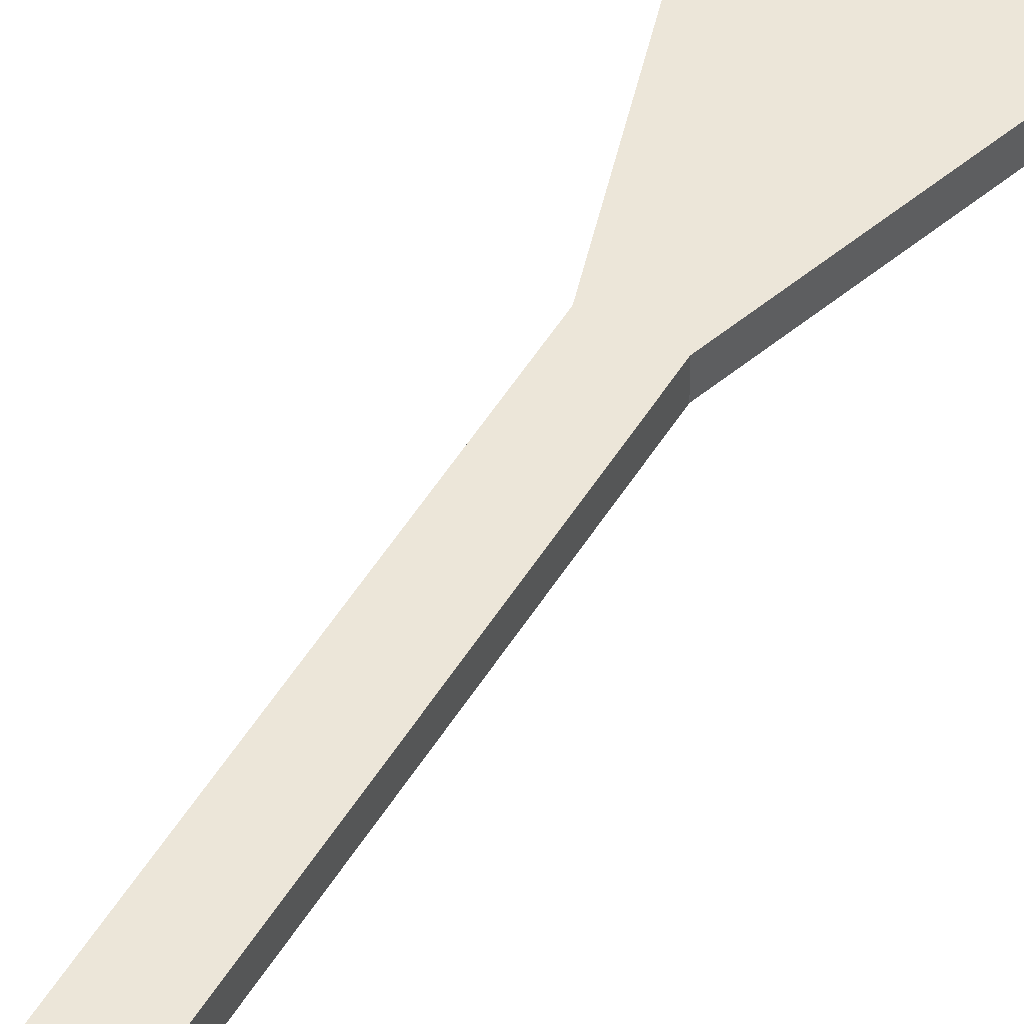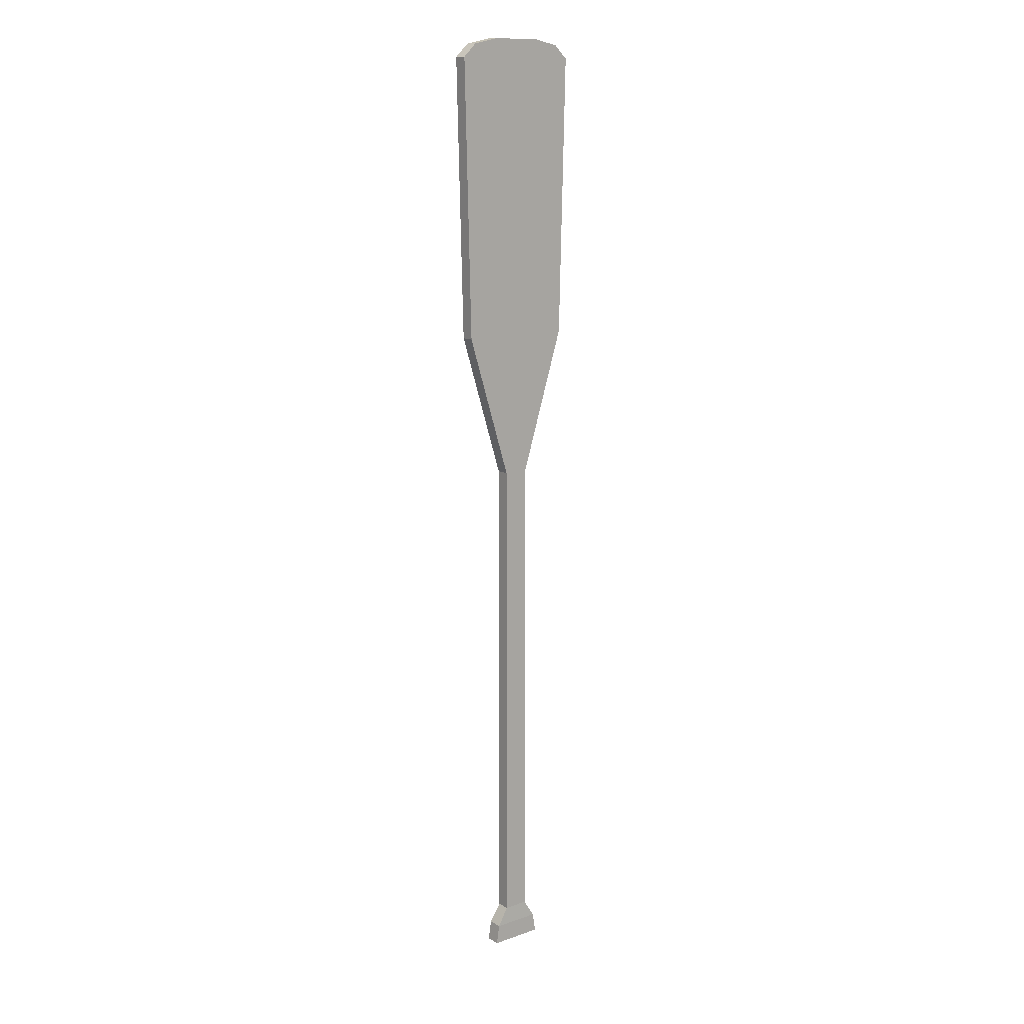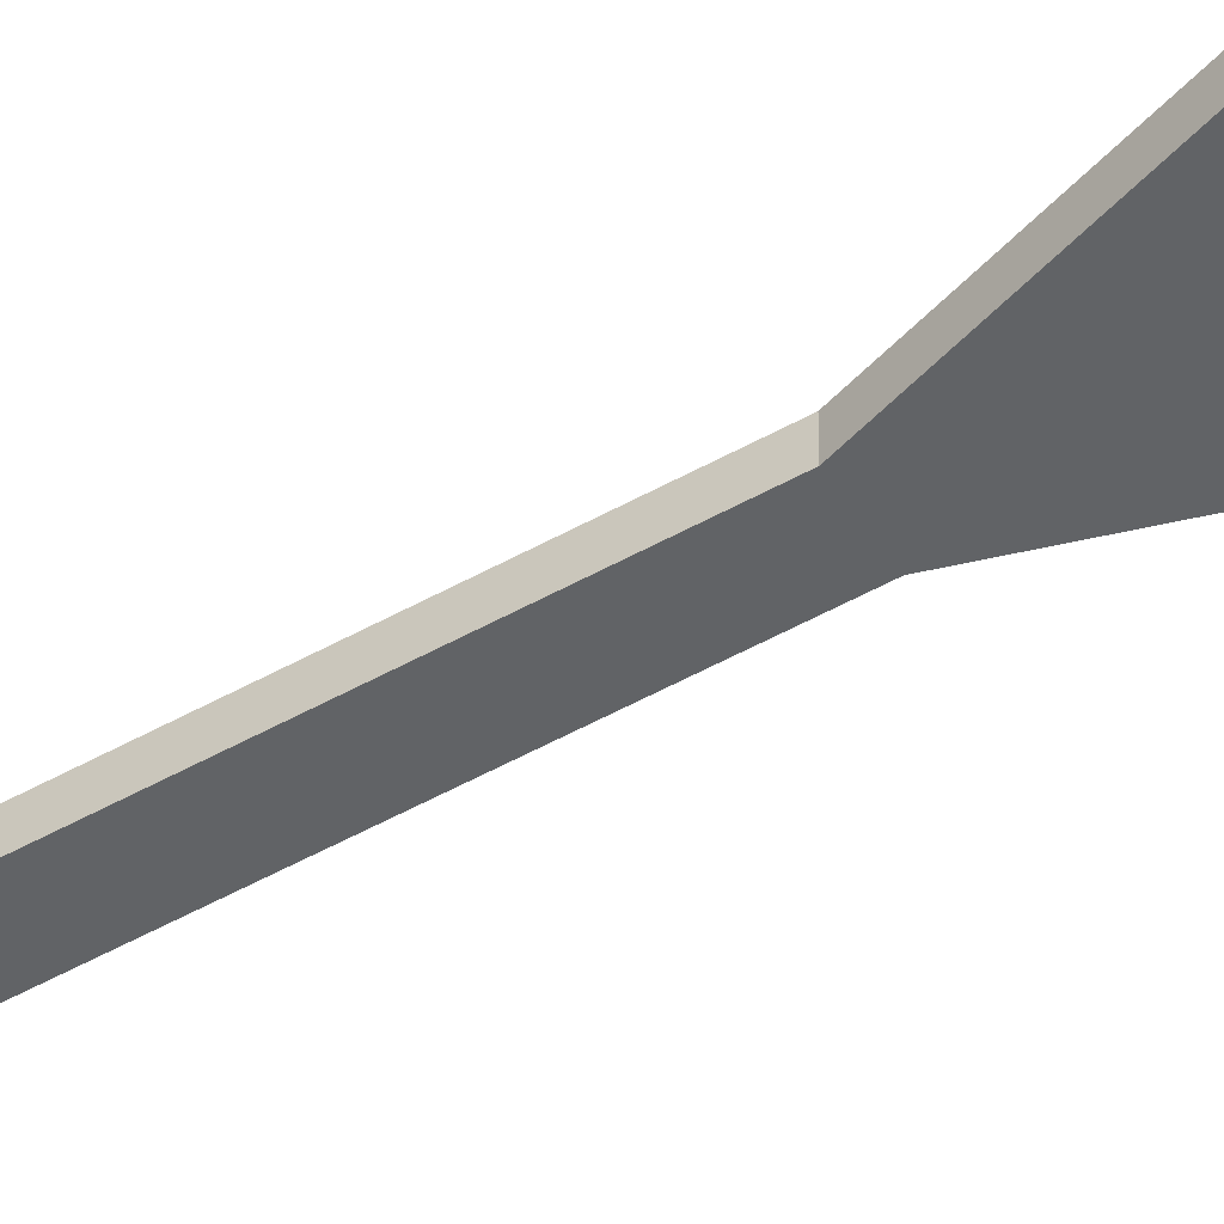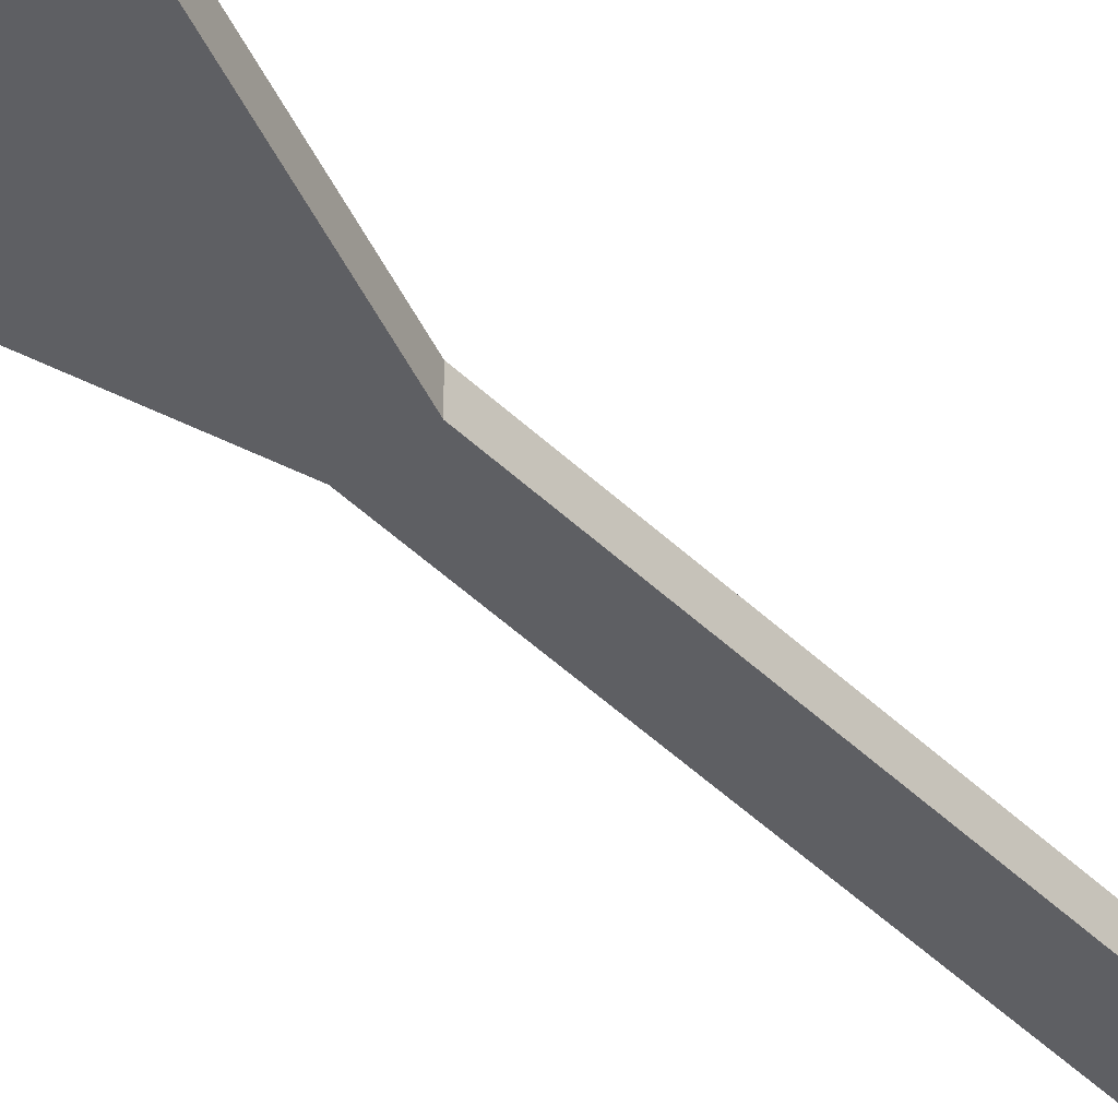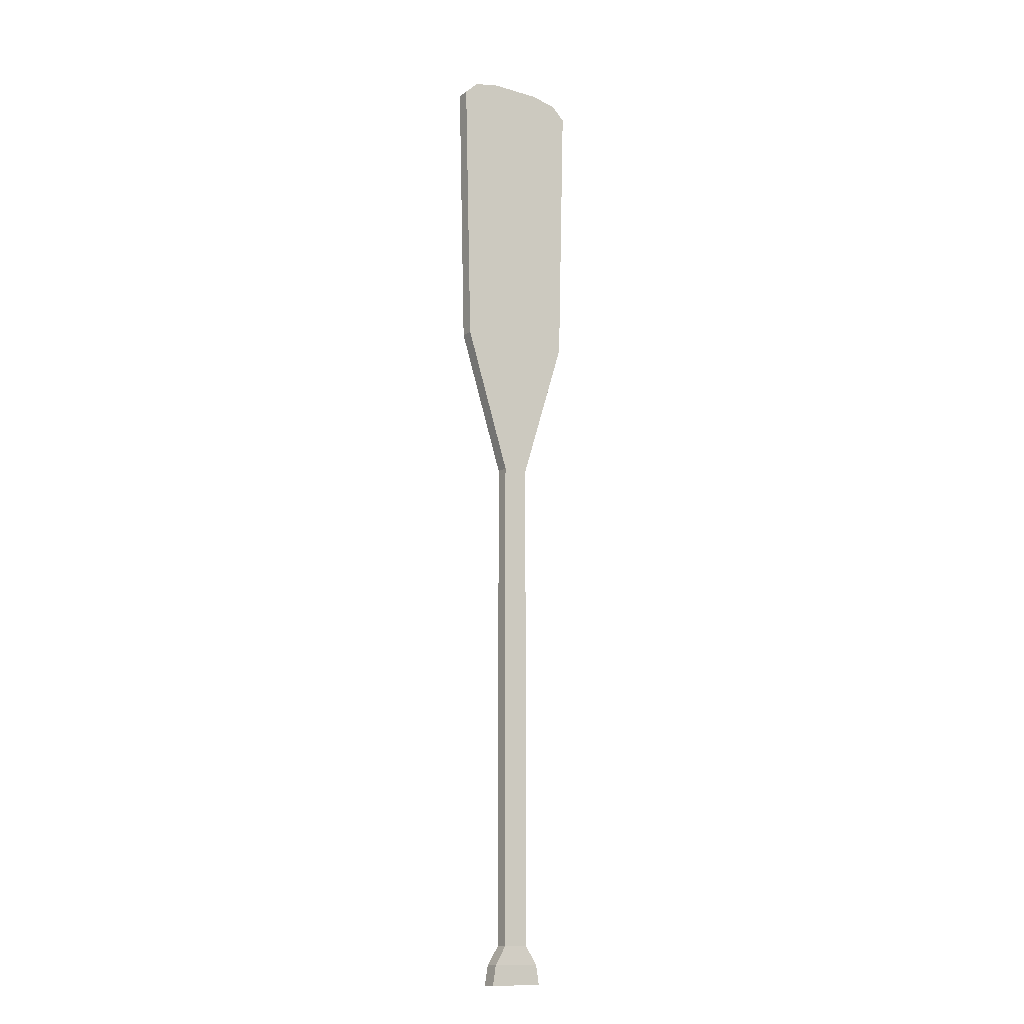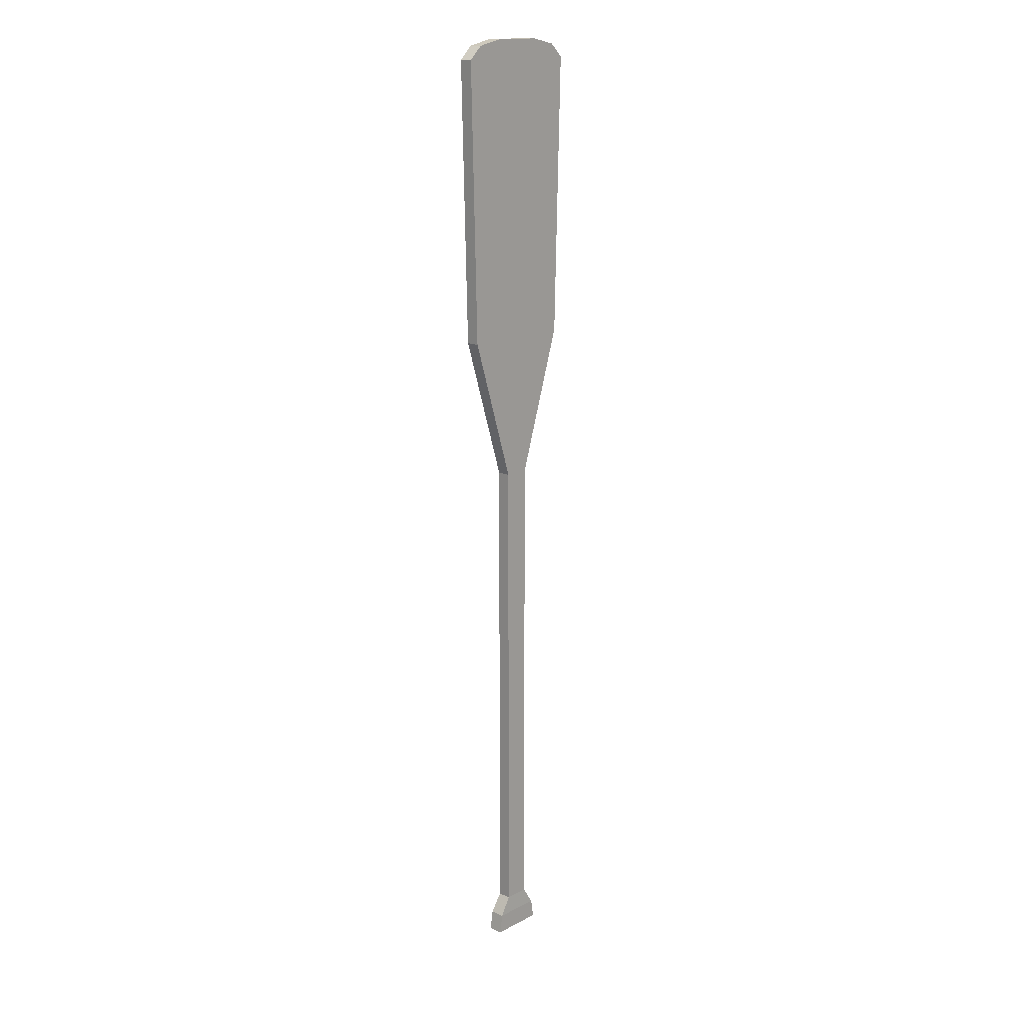
<metadata>
{"format":"obj","ext":"obj","renderer":"f3d","projection":"perspective","resolution":1024,"background":"white","views":[{"elev":49.4,"azim":-150.2,"up":"+Y"},{"elev":12.9,"azim":-38.1,"up":"+Z"},{"elev":-50.8,"azim":-58.4,"up":"+Y"},{"elev":-41.6,"azim":40.0,"up":"+Y"},{"elev":-13.9,"azim":147.1,"up":"+Z"},{"elev":16.4,"azim":-46.5,"up":"+Z"}]}
</metadata>
<code>
g default
v -0.05155 -0.02758 0.1835
v 0.05155 -0.02758 0.1835
v -0.05155 0.02758 0.1835
v 0.05155 0.02758 0.1835
v -0.05155 0.02758 -1.84
v 0.05155 0.02758 -1.84
v -0.05155 -0.02758 -1.84
v 0.05155 -0.02758 -1.84
v -0.09841 0.03082 -1.915
v 0.09841 0.03082 -1.915
v 0.09841 -0.03082 -1.915
v -0.09841 -0.03082 -1.915
v -0.1113 0.03082 -1.995
v 0.1113 0.03082 -1.995
v 0.1113 -0.03082 -1.995
v -0.1113 -0.03082 -1.995
v -0.2361 -0.02758 0.7762
v 0.2361 -0.02758 0.7762
v 0.2361 0.02758 0.7762
v -0.2361 0.02758 0.7762
v -0.2648 -0.02758 1.92
v 0.2648 -0.02758 1.92
v 0.2648 0.02758 1.92
v -0.2648 0.02758 1.92
v -0.2088 -0.02758 1.973
v 0.2088 -0.02758 1.973
v 0.2088 0.02758 1.973
v -0.2088 0.02758 1.973
v -0.1032 -0.02758 1.995
v 0.1032 -0.02758 1.995
v 0.1032 0.02758 1.995
v -0.1032 0.02758 1.995
g pCube5
f 29 30 31 32
f 3 4 6 5
f 13 14 15 16
f 7 8 2 1
f 2 8 6 4
f 7 1 3 5
f 5 6 10 9
f 6 8 11 10
f 8 7 12 11
f 7 5 9 12
f 9 10 14 13
f 10 11 15 14
f 11 12 16 15
f 12 9 13 16
f 1 2 18 17
f 2 4 19 18
f 4 3 20 19
f 3 1 17 20
f 17 18 22 21
f 18 19 23 22
f 19 20 24 23
f 20 17 21 24
f 21 22 26 25
f 22 23 27 26
f 23 24 28 27
f 24 21 25 28
f 25 26 30 29
f 26 27 31 30
f 27 28 32 31
f 28 25 29 32

</code>
